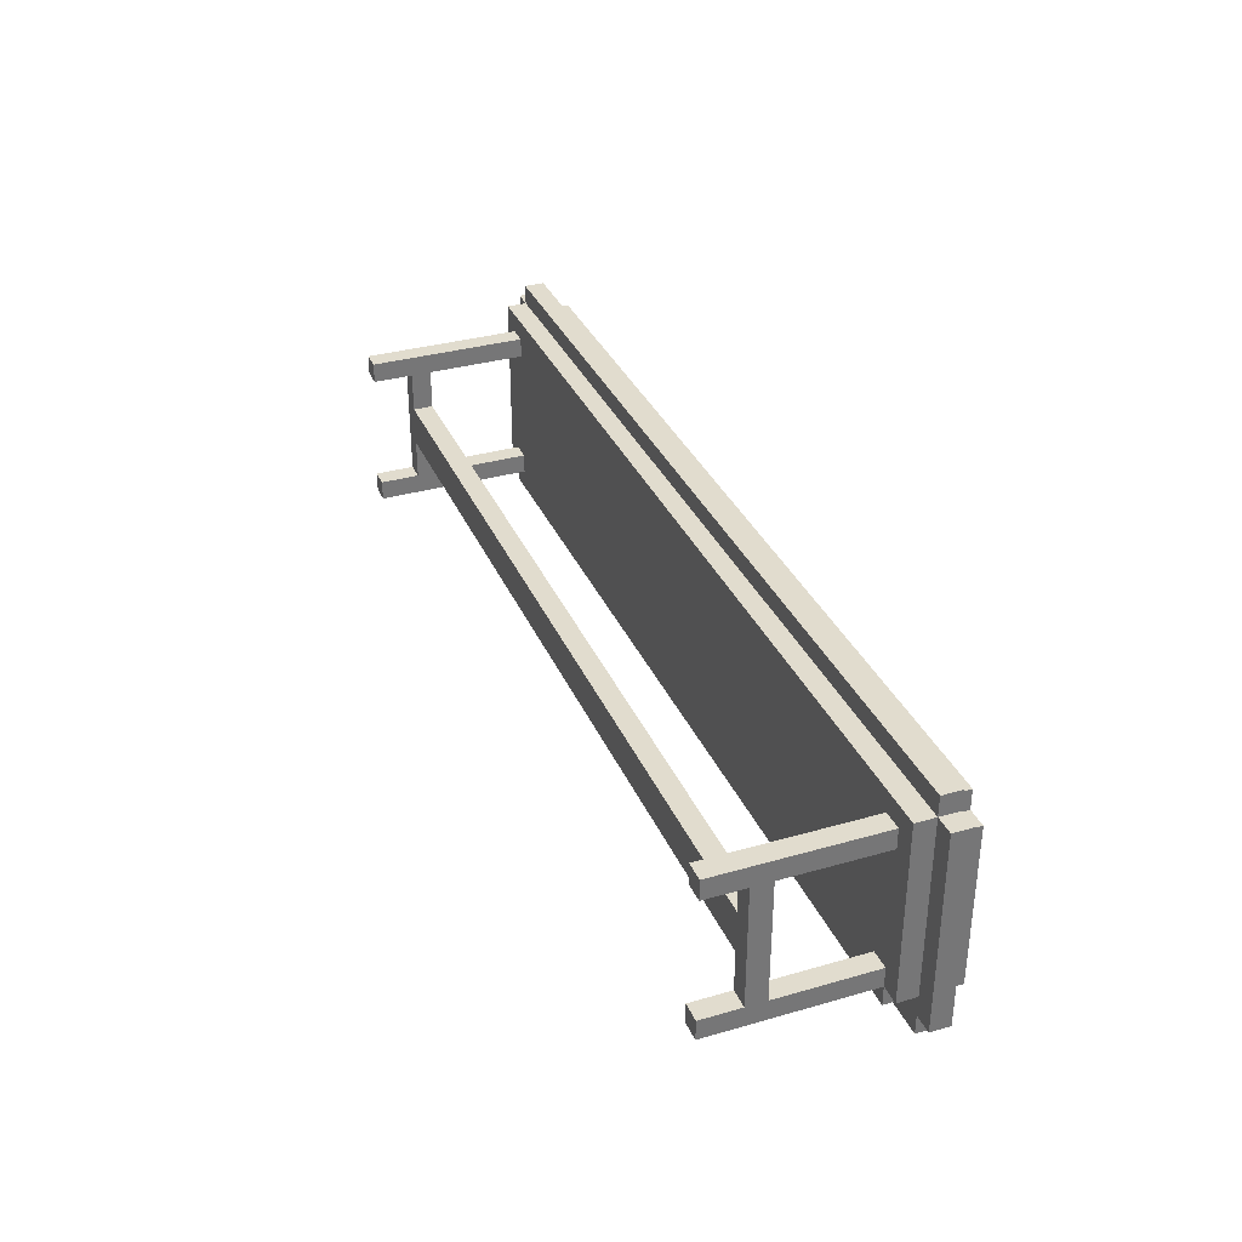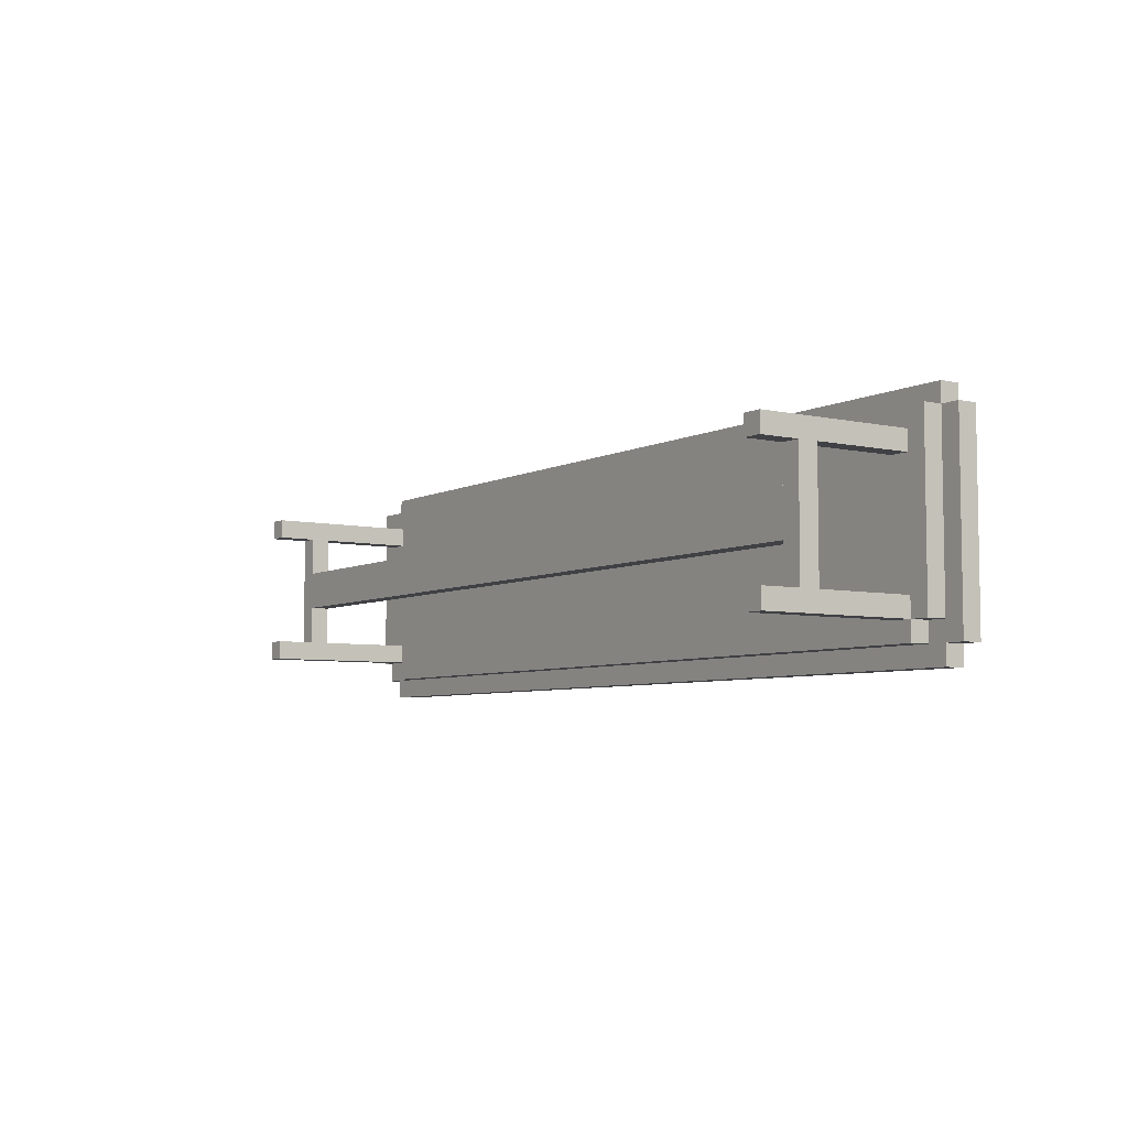
<metadata>
{"format":"obj","ext":"obj","renderer":"f3d","projection":"perspective","resolution":1024,"background":"white","views":[{"elev":34.1,"azim":68.8,"up":"+Z"},{"elev":-5.8,"azim":56.0,"up":"+Z"}]}
</metadata>
<code>
o
v -2.4 0.9 0.5
v -2.4 0.9 0.4
v -2.4 0.9 0.3
v -2.4 0.9 -0.3
v -2.4 0.9 -0.4
v -2.4 0.9 -0.5
v -2.4 1 0.5
v -2.4 1 0.4
v -2.4 1 0.3
v -2.4 1 -0.3
v -2.4 1 -0.4
v -2.4 1 -0.5
v -2.3 0.8 0.5
v -2.3 0.8 -0.4
v -2.3 0.9 0.6
v -2.3 0.9 0.5
v -2.3 0.9 0.4
v -2.3 0.9 0.3
v -2.3 0.9 -0.3
v -2.3 0.9 -0.4
v -2.3 0.9 -0.5
v -2.3 0.9 -0.6
v -2.3 1 0.6
v -2.3 1 0.5
v -2.3 1 0.4
v -2.3 1 0.3
v -2.3 1 0.2
v -2.3 1 -0.2
v -2.3 1 -0.3
v -2.3 1 -0.4
v -2.3 1 -0.5
v -2.3 1 -0.6
v -2.3 1.1 0.4
v -2.3 1.1 0.3
v -2.3 1.1 0.2
v -2.3 1.1 -0.2
v -2.3 1.1 -0.3
v -2.3 1.1 -0.4
v -2.2 0 0.4
v -2.2 0 0.3
v -2.2 0 -0.3
v -2.2 0 -0.4
v -2.2 0.1 0.4
v -2.2 0.1 0.3
v -2.2 0.1 -0.3
v -2.2 0.1 -0.4
v -2.2 0.2 0.3
v -2.2 0.2 -0.3
v -2.2 0.3 0.3
v -2.2 0.3 -0.3
v -2.2 0.8 0.4
v -2.2 0.8 0.3
v -2.2 0.8 -0.3
v -2.2 0.8 -0.4
v -2.2 0.8 -0.5
v -2.2 0.9 -0.4
v -2.2 0.9 -0.5
v -2.2 1 0.5
v -2.2 1 0.4
v -2.2 1 -0.4
v -2.2 1 -0.5
v -2.2 1.1 0.5
v -2.2 1.1 0.4
v -2.2 1.1 -0.4
v -2.2 1.1 -0.5
v 2.1 0 0.4
v 2.1 0 0.3
v 2.1 0 -0.3
v 2.1 0 -0.4
v 2.1 0.1 0.4
v 2.1 0.1 0.3
v 2.1 0.1 -0.3
v 2.1 0.1 -0.4
v 2.1 0.2 0.3
v 2.1 0.2 0.1
v 2.1 0.2 -0.1
v 2.1 0.2 -0.3
v 2.1 0.3 0.3
v 2.1 0.3 0.1
v 2.1 0.3 -0.1
v 2.1 0.3 -0.3
v 2.1 0.8 0.4
v 2.1 0.8 0.3
v 2.1 0.8 -0.3
v 2.1 0.8 -0.4
v -2.1 0 0.4
v -2.1 0 0.3
v -2.1 0 -0.3
v -2.1 0 -0.4
v -2.1 0.1 0.4
v -2.1 0.1 0.3
v -2.1 0.1 -0.3
v -2.1 0.1 -0.4
v -2.1 0.2 0.3
v -2.1 0.2 0.1
v -2.1 0.2 -0.1
v -2.1 0.2 -0.3
v -2.1 0.3 0.3
v -2.1 0.3 0.1
v -2.1 0.3 -0.1
v -2.1 0.3 -0.3
v -2.1 0.8 0.4
v -2.1 0.8 0.3
v -2.1 0.8 -0.3
v -2.1 0.8 -0.4
v 2.2 0 0.4
v 2.2 0 0.3
v 2.2 0 -0.3
v 2.2 0 -0.4
v 2.2 0.1 0.4
v 2.2 0.1 0.3
v 2.2 0.1 -0.3
v 2.2 0.1 -0.4
v 2.2 0.2 0.3
v 2.2 0.2 -0.3
v 2.2 0.3 0.3
v 2.2 0.3 -0.3
v 2.2 0.8 0.4
v 2.2 0.8 0.3
v 2.2 0.8 -0.3
v 2.2 0.8 -0.4
v 2.2 0.8 -0.5
v 2.2 0.9 -0.4
v 2.2 0.9 -0.5
v 2.2 1 0.5
v 2.2 1 0.4
v 2.2 1 -0.4
v 2.2 1 -0.5
v 2.2 1.1 0.5
v 2.2 1.1 0.4
v 2.2 1.1 -0.4
v 2.2 1.1 -0.5
v 2.3 0.8 0.5
v 2.3 0.8 -0.4
v 2.3 0.9 0.6
v 2.3 0.9 0.5
v 2.3 0.9 0.4
v 2.3 0.9 0.3
v 2.3 0.9 -0.3
v 2.3 0.9 -0.4
v 2.3 0.9 -0.5
v 2.3 0.9 -0.6
v 2.3 1 0.6
v 2.3 1 0.5
v 2.3 1 0.4
v 2.3 1 0.3
v 2.3 1 0.2
v 2.3 1 -0.2
v 2.3 1 -0.3
v 2.3 1 -0.4
v 2.3 1 -0.5
v 2.3 1 -0.6
v 2.3 1.1 0.4
v 2.3 1.1 0.3
v 2.3 1.1 0.2
v 2.3 1.1 -0.2
v 2.3 1.1 -0.3
v 2.3 1.1 -0.4
v 2.4 0.9 0.5
v 2.4 0.9 0.4
v 2.4 0.9 0.3
v 2.4 0.9 -0.3
v 2.4 0.9 -0.4
v 2.4 0.9 -0.5
v 2.4 1 0.5
v 2.4 1 0.4
v 2.4 1 0.3
v 2.4 1 -0.3
v 2.4 1 -0.4
v 2.4 1 -0.5
v -2.3 0.9 0.6
v -2.3 1 0.6
v -2.2 0.9 0.6
v -2.2 1 0.6
v -2.1 0.9 0.6
v -2.1 1 0.6
v 2.1 0.9 0.6
v 2.1 1 0.6
v 2.2 0.9 0.6
v 2.2 1 0.6
v 2.3 0.9 0.6
v 2.3 1 0.6
v -2.4 0.9 0.5
v -2.4 1 0.5
v -2.3 0.8 0.5
v -2.3 0.9 0.5
v -2.3 1 0.5
v -2.2 0.9 0.5
v -2.2 1 0.5
v -2.2 1.1 0.5
v -2.1 0.9 0.5
v -2.1 1 0.5
v -2.1 1.1 0.5
v -2 1 0.5
v -2 1.1 0.5
v 2 1 0.5
v 2 1.1 0.5
v 2.1 0.9 0.5
v 2.1 1 0.5
v 2.1 1.1 0.5
v 2.2 0.9 0.5
v 2.2 1 0.5
v 2.2 1.1 0.5
v 2.3 0.8 0.5
v 2.3 0.9 0.5
v 2.3 1 0.5
v 2.4 0.9 0.5
v 2.4 1 0.5
v -2.3 1 0.4
v -2.3 1.1 0.4
v -2.2 0 0.4
v -2.2 0.1 0.4
v -2.2 0.8 0.4
v -2.2 1 0.4
v -2.2 1.1 0.4
v -2.1 0 0.4
v -2.1 0.1 0.4
v -2.1 0.8 0.4
v 2.1 0 0.4
v 2.1 0.1 0.4
v 2.1 0.8 0.4
v 2.2 0 0.4
v 2.2 0.1 0.4
v 2.2 0.8 0.4
v 2.2 1 0.4
v 2.2 1.1 0.4
v 2.3 1 0.4
v 2.3 1.1 0.4
v -2.1 0.2 0.1
v -2.1 0.3 0.1
v 2.1 0.2 0.1
v 2.1 0.3 0.1
v -2.2 0 -0.3
v -2.2 0.1 -0.3
v -2.2 0.2 -0.3
v -2.2 0.3 -0.3
v -2.2 0.8 -0.3
v -2.1 0 -0.3
v -2.1 0.1 -0.3
v -2.1 0.2 -0.3
v -2.1 0.3 -0.3
v -2.1 0.8 -0.3
v 2.1 0 -0.3
v 2.1 0.1 -0.3
v 2.1 0.2 -0.3
v 2.1 0.3 -0.3
v 2.1 0.8 -0.3
v 2.2 0 -0.3
v 2.2 0.1 -0.3
v 2.2 0.2 -0.3
v 2.2 0.3 -0.3
v 2.2 0.8 -0.3
v -2.2 0 0.3
v -2.2 0.1 0.3
v -2.2 0.2 0.3
v -2.2 0.3 0.3
v -2.2 0.8 0.3
v -2.1 0 0.3
v -2.1 0.1 0.3
v -2.1 0.2 0.3
v -2.1 0.3 0.3
v -2.1 0.8 0.3
v 2.1 0 0.3
v 2.1 0.1 0.3
v 2.1 0.2 0.3
v 2.1 0.3 0.3
v 2.1 0.8 0.3
v 2.2 0 0.3
v 2.2 0.1 0.3
v 2.2 0.2 0.3
v 2.2 0.3 0.3
v 2.2 0.8 0.3
v -2.1 0.2 -0.1
v -2.1 0.3 -0.1
v 2.1 0.2 -0.1
v 2.1 0.3 -0.1
v -2.3 0.8 -0.4
v -2.3 0.9 -0.4
v -2.3 1 -0.4
v -2.3 1.1 -0.4
v -2.2 0 -0.4
v -2.2 0.1 -0.4
v -2.2 0.8 -0.4
v -2.2 0.9 -0.4
v -2.2 1 -0.4
v -2.2 1.1 -0.4
v -2.1 0 -0.4
v -2.1 0.1 -0.4
v -2.1 0.8 -0.4
v 2.1 0 -0.4
v 2.1 0.1 -0.4
v 2.1 0.8 -0.4
v 2.2 0 -0.4
v 2.2 0.1 -0.4
v 2.2 0.8 -0.4
v 2.2 0.9 -0.4
v 2.2 1 -0.4
v 2.2 1.1 -0.4
v 2.3 0.8 -0.4
v 2.3 0.9 -0.4
v 2.3 1 -0.4
v 2.3 1.1 -0.4
v -2.4 0.9 -0.5
v -2.4 1 -0.5
v -2.3 0.9 -0.5
v -2.3 1 -0.5
v -2.2 0.8 -0.5
v -2.2 0.9 -0.5
v -2.2 1 -0.5
v -2.2 1.1 -0.5
v -2.1 0.9 -0.5
v -2.1 1 -0.5
v -2.1 1.1 -0.5
v -2 1 -0.5
v -2 1.1 -0.5
v 2 1 -0.5
v 2 1.1 -0.5
v 2.1 0.9 -0.5
v 2.1 1 -0.5
v 2.1 1.1 -0.5
v 2.2 0.8 -0.5
v 2.2 0.9 -0.5
v 2.2 1 -0.5
v 2.2 1.1 -0.5
v 2.3 0.9 -0.5
v 2.3 1 -0.5
v 2.4 0.9 -0.5
v 2.4 1 -0.5
v -2.3 0.9 -0.6
v -2.3 1 -0.6
v -2.2 0.9 -0.6
v -2.2 1 -0.6
v -2.1 0.9 -0.6
v -2.1 1 -0.6
v 2.1 0.9 -0.6
v 2.1 1 -0.6
v 2.2 0.9 -0.6
v 2.2 1 -0.6
v 2.3 0.9 -0.6
v 2.3 1 -0.6
v -2.2 0 0.4
v -2.1 0 0.4
v 2.1 0 0.4
v 2.2 0 0.4
v -2.2 0 0.3
v -2.1 0 0.3
v 2.1 0 0.3
v 2.2 0 0.3
v -2.2 0 -0.3
v -2.1 0 -0.3
v 2.1 0 -0.3
v 2.2 0 -0.3
v -2.2 0 -0.4
v -2.1 0 -0.4
v 2.1 0 -0.4
v 2.2 0 -0.4
v -2.2 0.2 0.3
v -2.1 0.2 0.3
v 2.1 0.2 0.3
v 2.2 0.2 0.3
v -2.1 0.2 0.1
v 2.1 0.2 0.1
v -2.1 0.2 -0.1
v 2.1 0.2 -0.1
v -2.2 0.2 -0.3
v -2.1 0.2 -0.3
v 2.1 0.2 -0.3
v 2.2 0.2 -0.3
v -2.3 0.8 0.5
v 2.3 0.8 0.5
v -2.2 0.8 0.4
v -2.1 0.8 0.4
v 2.1 0.8 0.4
v 2.2 0.8 0.4
v -2.2 0.8 0.3
v -2.1 0.8 0.3
v 2.1 0.8 0.3
v 2.2 0.8 0.3
v -2.2 0.8 -0.3
v -2.1 0.8 -0.3
v 2.1 0.8 -0.3
v 2.2 0.8 -0.3
v -2.3 0.8 -0.4
v -2.2 0.8 -0.4
v -2.1 0.8 -0.4
v 2.1 0.8 -0.4
v 2.2 0.8 -0.4
v 2.3 0.8 -0.4
v -2.2 0.8 -0.5
v 2.2 0.8 -0.5
v -2.3 0.9 0.6
v -2.2 0.9 0.6
v -2.1 0.9 0.6
v 2.1 0.9 0.6
v 2.2 0.9 0.6
v 2.3 0.9 0.6
v -2.4 0.9 0.5
v -2.3 0.9 0.5
v -2.2 0.9 0.5
v -2.1 0.9 0.5
v 2.1 0.9 0.5
v 2.2 0.9 0.5
v 2.3 0.9 0.5
v 2.4 0.9 0.5
v -2.4 0.9 0.4
v -2.3 0.9 0.4
v 2.3 0.9 0.4
v 2.4 0.9 0.4
v -2.4 0.9 0.3
v -2.3 0.9 0.3
v 2.3 0.9 0.3
v 2.4 0.9 0.3
v -2.4 0.9 -0.3
v -2.3 0.9 -0.3
v 2.3 0.9 -0.3
v 2.4 0.9 -0.3
v -2.4 0.9 -0.4
v -2.3 0.9 -0.4
v -2.2 0.9 -0.4
v 2.2 0.9 -0.4
v 2.3 0.9 -0.4
v 2.4 0.9 -0.4
v -2.4 0.9 -0.5
v -2.3 0.9 -0.5
v -2.2 0.9 -0.5
v -2.1 0.9 -0.5
v 2.1 0.9 -0.5
v 2.2 0.9 -0.5
v 2.3 0.9 -0.5
v 2.4 0.9 -0.5
v -2.3 0.9 -0.6
v -2.2 0.9 -0.6
v -2.1 0.9 -0.6
v 2.1 0.9 -0.6
v 2.2 0.9 -0.6
v 2.3 0.9 -0.6
v -2.2 0.3 0.3
v -2.1 0.3 0.3
v 2.1 0.3 0.3
v 2.2 0.3 0.3
v -2.1 0.3 0.1
v 2.1 0.3 0.1
v -2.1 0.3 -0.1
v 2.1 0.3 -0.1
v -2.2 0.3 -0.3
v -2.1 0.3 -0.3
v 2.1 0.3 -0.3
v 2.2 0.3 -0.3
v -2.3 1 0.6
v -2.2 1 0.6
v -2.1 1 0.6
v 2.1 1 0.6
v 2.2 1 0.6
v 2.3 1 0.6
v -2.4 1 0.5
v -2.3 1 0.5
v -2.2 1 0.5
v -2.1 1 0.5
v -2 1 0.5
v 2 1 0.5
v 2.1 1 0.5
v 2.2 1 0.5
v 2.3 1 0.5
v 2.4 1 0.5
v -2.4 1 0.4
v -2.3 1 0.4
v -2.2 1 0.4
v 2.2 1 0.4
v 2.3 1 0.4
v 2.4 1 0.4
v -2.4 1 0.3
v -2.3 1 0.3
v 2.3 1 0.3
v 2.4 1 0.3
v -2.3 1 0.2
v 2.3 1 0.2
v -2.3 1 -0.2
v 2.3 1 -0.2
v -2.4 1 -0.3
v -2.3 1 -0.3
v 2.3 1 -0.3
v 2.4 1 -0.3
v -2.4 1 -0.4
v -2.3 1 -0.4
v -2.2 1 -0.4
v 2.2 1 -0.4
v 2.3 1 -0.4
v 2.4 1 -0.4
v -2.4 1 -0.5
v -2.3 1 -0.5
v -2.2 1 -0.5
v -2.1 1 -0.5
v -2 1 -0.5
v 2 1 -0.5
v 2.1 1 -0.5
v 2.2 1 -0.5
v 2.3 1 -0.5
v 2.4 1 -0.5
v -2.3 1 -0.6
v -2.2 1 -0.6
v -2.1 1 -0.6
v 2.1 1 -0.6
v 2.2 1 -0.6
v 2.3 1 -0.6
v -2.2 1.1 0.5
v -2.1 1.1 0.5
v -2 1.1 0.5
v 2 1.1 0.5
v 2.1 1.1 0.5
v 2.2 1.1 0.5
v -2.3 1.1 0.4
v -2.2 1.1 0.4
v -2.1 1.1 0.4
v -2 1.1 0.4
v 2 1.1 0.4
v 2.1 1.1 0.4
v 2.2 1.1 0.4
v 2.3 1.1 0.4
v -2.3 1.1 0.3
v -2.2 1.1 0.3
v -2.1 1.1 0.3
v 2.1 1.1 0.3
v 2.2 1.1 0.3
v 2.3 1.1 0.3
v -2.3 1.1 0.2
v -2.2 1.1 0.2
v 2.2 1.1 0.2
v 2.3 1.1 0.2
v -2.3 1.1 -0.2
v -2.2 1.1 -0.2
v 2.2 1.1 -0.2
v 2.3 1.1 -0.2
v -2.3 1.1 -0.3
v -2.2 1.1 -0.3
v -2.1 1.1 -0.3
v 2.1 1.1 -0.3
v 2.2 1.1 -0.3
v 2.3 1.1 -0.3
v -2.3 1.1 -0.4
v -2.2 1.1 -0.4
v -2.1 1.1 -0.4
v -2 1.1 -0.4
v 2 1.1 -0.4
v 2.1 1.1 -0.4
v 2.2 1.1 -0.4
v 2.3 1.1 -0.4
v -2.2 1.1 -0.5
v -2.1 1.1 -0.5
v -2 1.1 -0.5
v 2 1.1 -0.5
v 2.1 1.1 -0.5
v 2.2 1.1 -0.5
f 7 2 1
f 8 3 2
f 8 2 7
f 9 4 3
f 9 3 8
f 10 5 4
f 10 4 9
f 11 6 5
f 11 5 10
f 12 6 11
f 16 14 13
f 17 14 16
f 18 14 17
f 19 14 18
f 20 14 19
f 23 16 15
f 24 16 23
f 31 22 21
f 32 22 31
f 33 26 25
f 34 27 26
f 34 26 33
f 35 28 27
f 35 27 34
f 36 29 28
f 36 28 35
f 37 30 29
f 37 29 36
f 38 30 37
f 43 40 39
f 44 40 43
f 45 42 41
f 46 42 45
f 47 44 43
f 48 46 45
f 49 47 43
f 49 48 47
f 50 46 48
f 50 48 49
f 51 49 43
f 52 49 51
f 53 46 50
f 54 46 53
f 56 55 54
f 57 55 56
f 62 59 58
f 63 59 62
f 64 61 60
f 65 61 64
f 70 67 66
f 71 67 70
f 72 69 68
f 73 69 72
f 74 71 70
f 77 73 72
f 78 75 74
f 78 74 70
f 79 75 78
f 80 77 76
f 81 73 77
f 81 77 80
f 82 78 70
f 83 78 82
f 84 73 81
f 85 73 84
f 86 87 90
f 90 87 91
f 88 89 92
f 92 89 93
f 90 91 94
f 92 93 97
f 94 95 98
f 90 94 98
f 98 95 99
f 96 97 100
f 97 93 101
f 100 97 101
f 90 98 102
f 102 98 103
f 101 93 104
f 104 93 105
f 106 107 110
f 110 107 111
f 108 109 112
f 112 109 113
f 110 111 114
f 112 113 115
f 110 114 116
f 114 115 116
f 115 113 117
f 116 115 117
f 110 116 118
f 118 116 119
f 117 113 120
f 120 113 121
f 121 122 123
f 123 122 124
f 125 126 129
f 129 126 130
f 127 128 131
f 131 128 132
f 133 134 136
f 136 134 137
f 137 134 138
f 138 134 139
f 139 134 140
f 135 136 143
f 143 136 144
f 141 142 151
f 151 142 152
f 145 146 153
f 146 147 154
f 153 146 154
f 147 148 155
f 154 147 155
f 148 149 156
f 155 148 156
f 149 150 157
f 156 149 157
f 157 150 158
f 159 160 165
f 160 161 166
f 165 160 166
f 161 162 167
f 166 161 167
f 162 163 168
f 167 162 168
f 163 164 169
f 168 163 169
f 169 164 170
f 173 172 171
f 174 172 173
f 175 174 173
f 176 174 175
f 177 176 175
f 178 176 177
f 179 178 177
f 180 178 179
f 181 180 179
f 182 180 181
f 186 184 183
f 187 184 186
f 188 186 185
f 191 188 185
f 192 190 189
f 193 190 192
f 194 193 192
f 195 193 194
f 196 195 194
f 197 195 196
f 198 191 185
f 199 197 196
f 200 197 199
f 201 198 185
f 202 200 199
f 203 200 202
f 204 201 185
f 205 201 204
f 207 206 205
f 208 206 207
f 214 210 209
f 215 210 214
f 216 212 211
f 217 213 212
f 217 212 216
f 218 213 217
f 222 220 219
f 223 221 220
f 223 220 222
f 224 221 223
f 227 226 225
f 228 226 227
f 231 230 229
f 232 230 231
f 238 234 233
f 239 235 234
f 239 234 238
f 240 235 239
f 241 237 236
f 242 237 241
f 248 244 243
f 249 245 244
f 249 244 248
f 250 245 249
f 251 247 246
f 252 247 251
f 253 254 258
f 254 255 259
f 258 254 259
f 259 255 260
f 256 257 261
f 261 257 262
f 263 264 268
f 264 265 269
f 268 264 269
f 269 265 270
f 266 267 271
f 271 267 272
f 273 274 275
f 275 274 276
f 277 278 283
f 283 278 284
f 279 280 285
f 285 280 286
f 281 282 287
f 282 283 288
f 287 282 288
f 288 283 289
f 290 291 293
f 291 292 294
f 293 291 294
f 294 292 295
f 295 296 299
f 299 296 300
f 297 298 301
f 301 298 302
f 303 304 305
f 305 304 306
f 307 308 311
f 309 310 312
f 312 310 313
f 312 313 314
f 314 313 315
f 314 315 316
f 316 315 317
f 307 311 318
f 316 317 319
f 319 317 320
f 307 318 321
f 321 318 322
f 319 320 323
f 323 320 324
f 325 326 327
f 327 326 328
f 329 330 331
f 331 330 332
f 331 332 333
f 333 332 334
f 333 334 335
f 335 334 336
f 335 336 337
f 337 336 338
f 337 338 339
f 339 338 340
f 345 342 341
f 346 342 345
f 347 344 343
f 348 344 347
f 353 350 349
f 354 350 353
f 355 352 351
f 356 352 355
f 361 358 357
f 362 360 359
f 363 361 357
f 363 362 361
f 364 360 362
f 364 362 363
f 365 363 357
f 366 363 365
f 367 360 364
f 368 360 367
f 371 370 369
f 372 370 371
f 373 370 372
f 374 370 373
f 375 371 369
f 376 373 372
f 377 373 376
f 378 370 374
f 379 377 376
f 379 378 377
f 379 375 369
f 379 376 375
f 380 378 379
f 381 378 380
f 382 370 378
f 382 378 381
f 383 379 369
f 384 379 383
f 385 381 380
f 386 381 385
f 387 370 382
f 388 370 387
f 389 386 385
f 389 387 386
f 389 385 384
f 390 387 389
f 398 392 391
f 399 393 392
f 399 392 398
f 400 394 393
f 400 393 399
f 401 395 394
f 401 394 400
f 402 396 395
f 402 395 401
f 403 396 402
f 405 398 397
f 406 398 405
f 407 404 403
f 408 404 407
f 409 406 405
f 410 406 409
f 411 408 407
f 412 408 411
f 413 410 409
f 414 410 413
f 415 412 411
f 416 412 415
f 417 414 413
f 418 414 417
f 421 416 415
f 422 416 421
f 423 418 417
f 424 419 418
f 424 418 423
f 425 419 424
f 428 421 420
f 429 422 421
f 429 421 428
f 430 422 429
f 431 425 424
f 432 426 425
f 432 425 431
f 433 427 426
f 433 426 432
f 434 428 427
f 434 427 433
f 435 429 428
f 435 428 434
f 436 429 435
f 437 438 441
f 439 440 442
f 437 441 443
f 441 442 443
f 442 440 444
f 443 442 444
f 437 443 445
f 445 443 446
f 444 440 447
f 447 440 448
f 449 450 456
f 450 451 457
f 456 450 457
f 451 452 458
f 457 451 458
f 458 452 459
f 459 452 460
f 452 453 461
f 460 452 461
f 453 454 462
f 461 453 462
f 462 454 463
f 455 456 465
f 456 457 466
f 465 456 466
f 466 457 467
f 462 463 468
f 463 464 469
f 468 463 469
f 469 464 470
f 465 466 471
f 471 466 472
f 469 470 473
f 473 470 474
f 471 472 475
f 473 474 476
f 471 475 477
f 476 474 478
f 471 477 479
f 479 477 480
f 478 474 481
f 481 474 482
f 479 480 483
f 483 480 484
f 481 482 487
f 487 482 488
f 483 484 489
f 484 485 490
f 489 484 490
f 490 485 491
f 486 487 496
f 487 488 497
f 496 487 497
f 497 488 498
f 490 491 499
f 491 492 500
f 499 491 500
f 494 495 501
f 500 492 501
f 492 493 501
f 493 494 501
f 495 496 502
f 501 495 502
f 496 497 503
f 502 496 503
f 503 497 504
f 505 506 512
f 506 507 513
f 512 506 513
f 507 508 514
f 513 507 514
f 508 509 515
f 514 508 515
f 509 510 516
f 515 509 516
f 516 510 517
f 511 512 519
f 512 513 520
f 519 512 520
f 514 515 521
f 520 513 521
f 513 514 521
f 515 516 521
f 516 517 522
f 521 516 522
f 517 518 523
f 522 517 523
f 523 518 524
f 519 520 525
f 521 522 526
f 525 520 526
f 520 521 526
f 522 523 526
f 523 524 527
f 526 523 527
f 527 524 528
f 525 526 529
f 526 527 529
f 527 528 529
f 529 528 530
f 530 528 531
f 531 528 532
f 529 530 533
f 530 531 534
f 533 530 534
f 534 531 535
f 535 531 536
f 531 532 537
f 536 531 537
f 537 532 538
f 533 534 539
f 534 535 540
f 539 534 540
f 535 536 541
f 540 535 541
f 541 536 542
f 542 536 543
f 536 537 544
f 543 536 544
f 537 538 545
f 544 537 545
f 545 538 546
f 540 541 547
f 541 542 548
f 547 541 548
f 542 543 549
f 548 542 549
f 543 544 550
f 549 543 550
f 544 545 551
f 550 544 551
f 551 545 552

</code>
